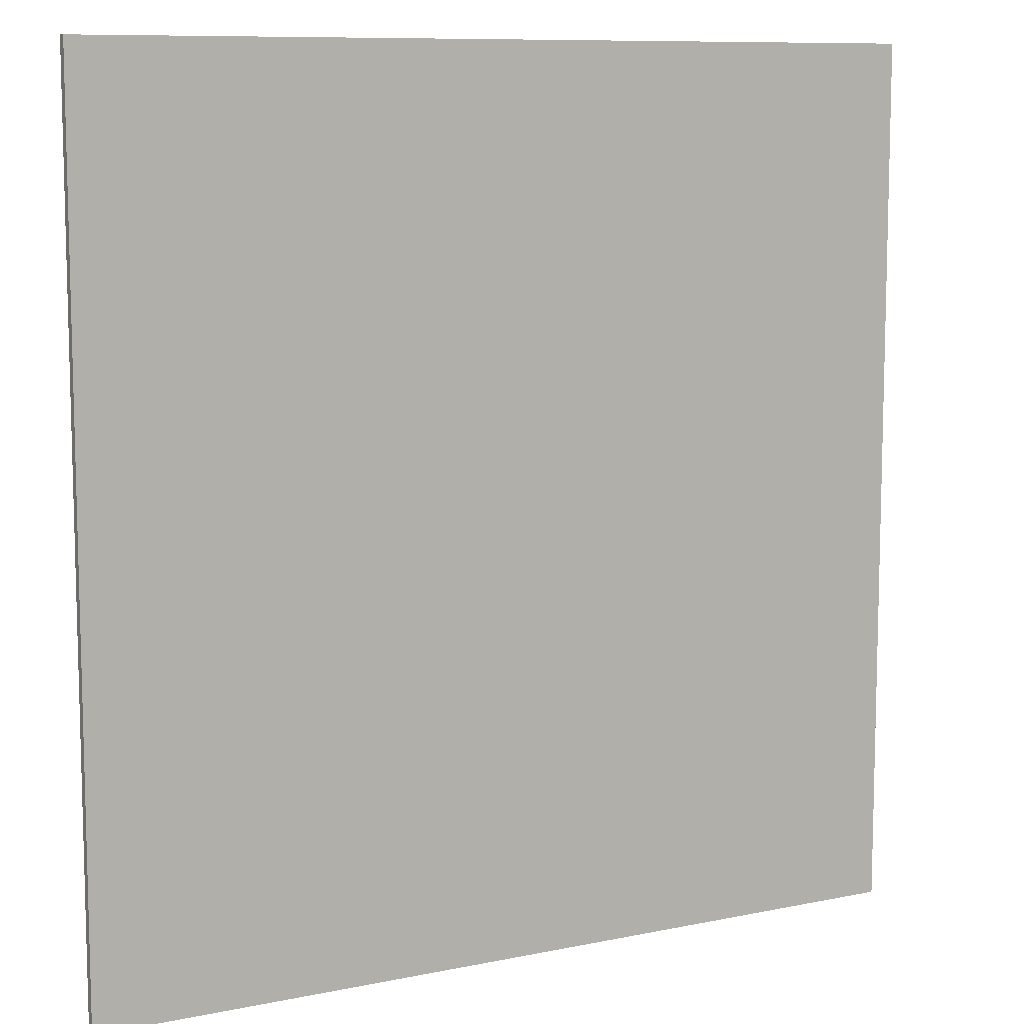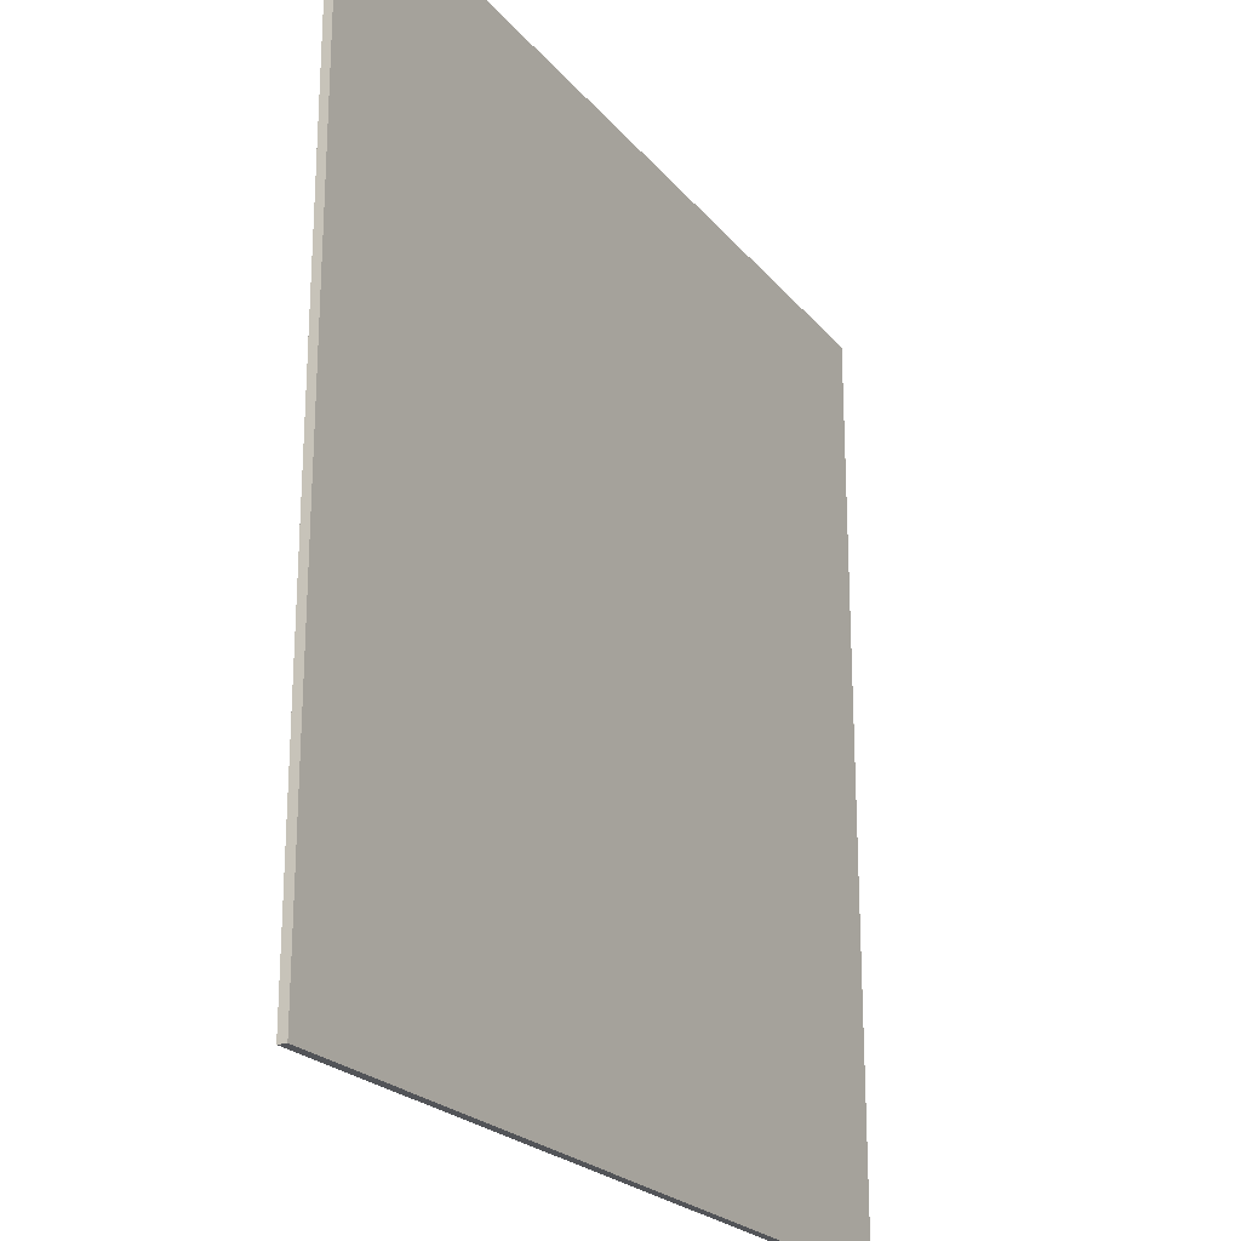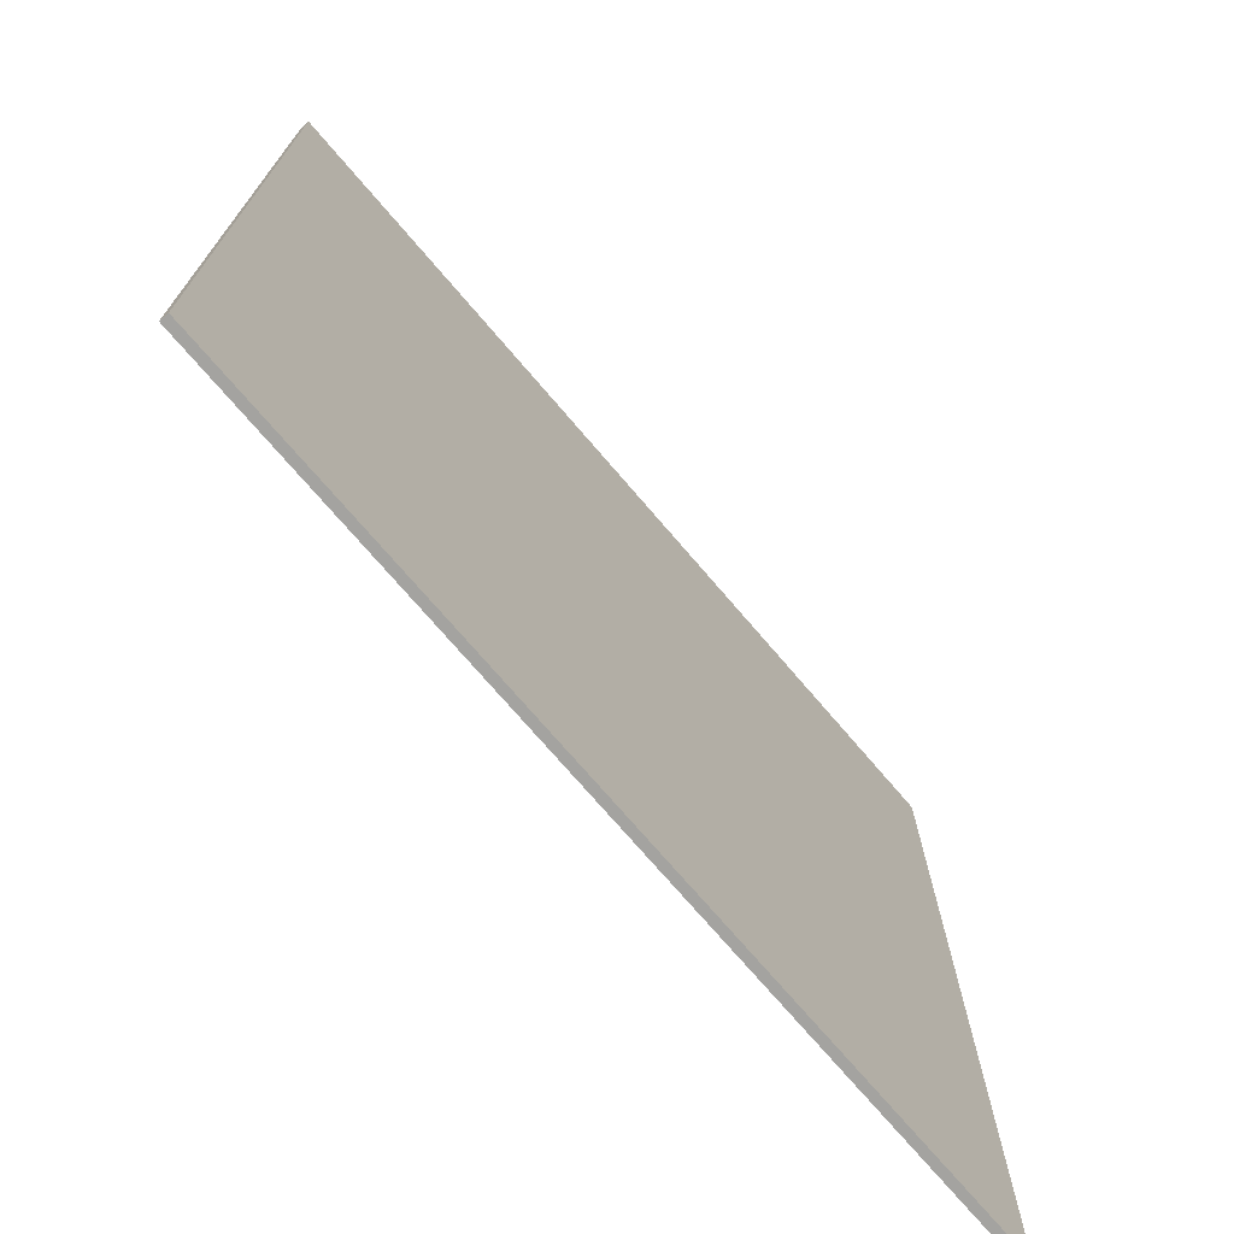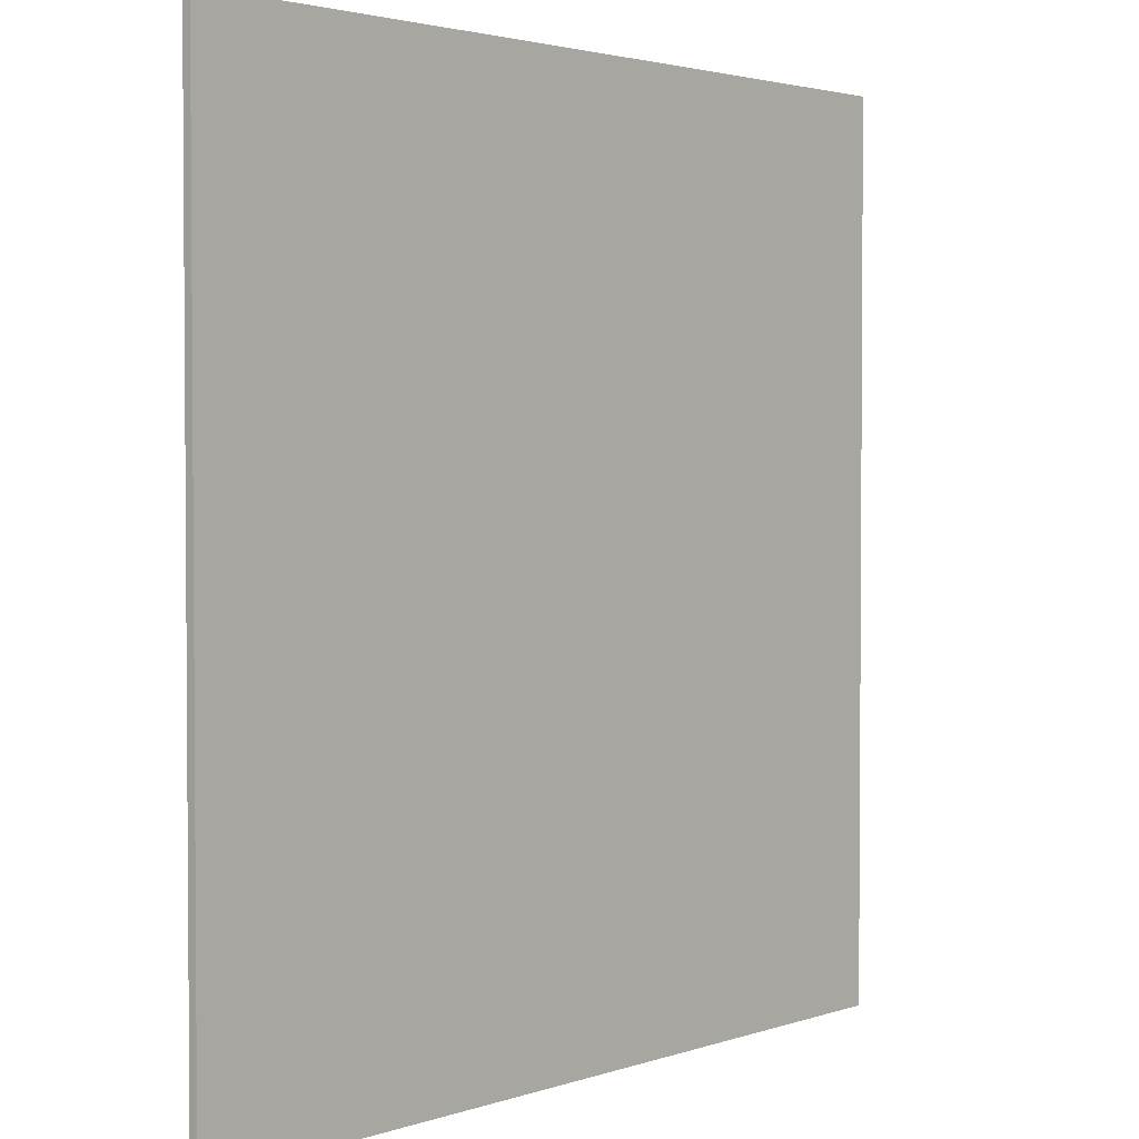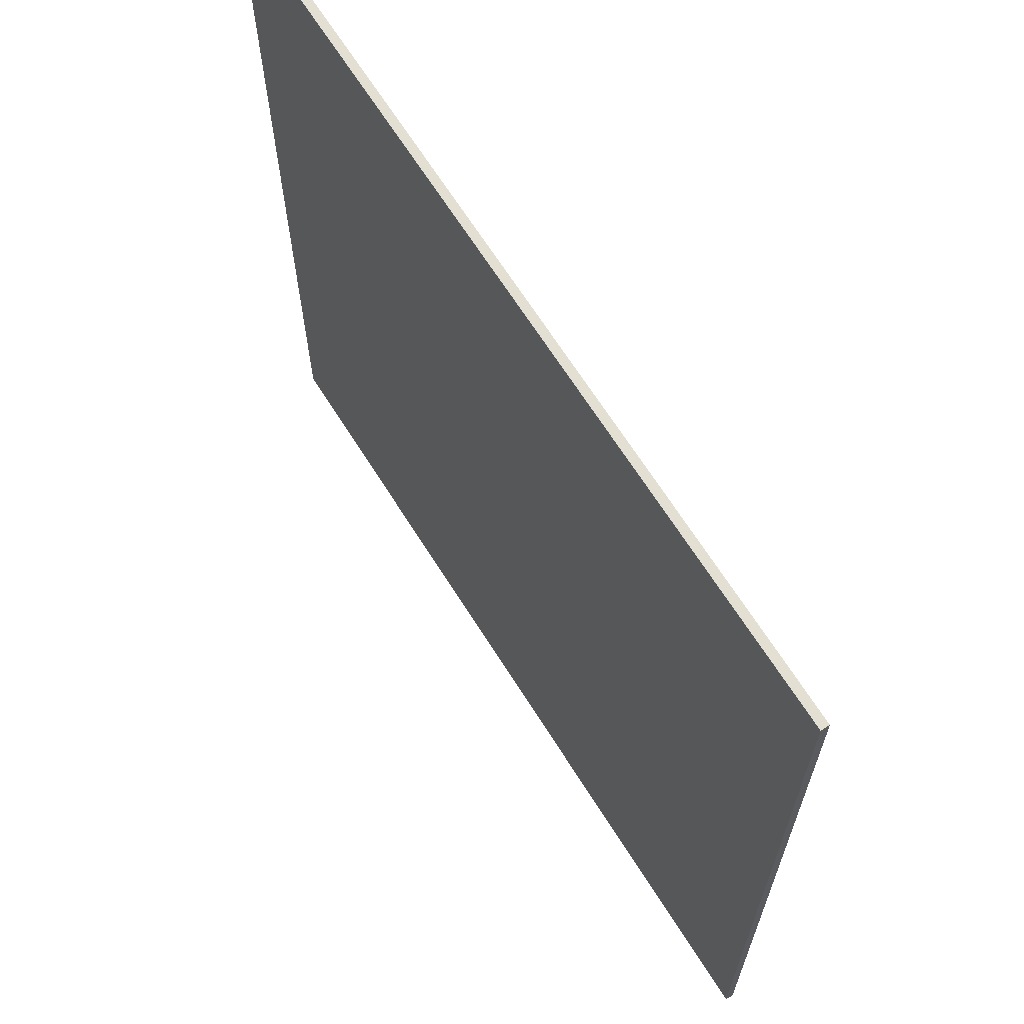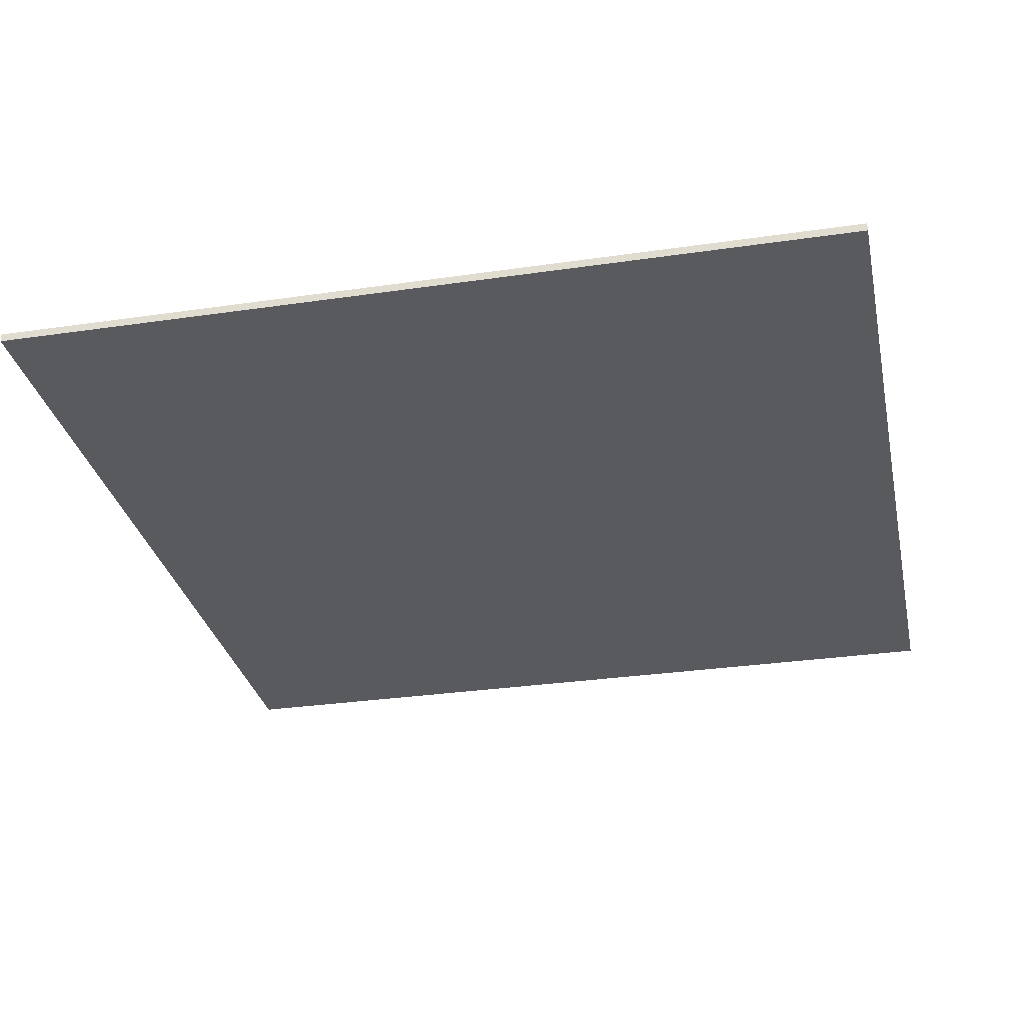
<metadata>
{"format":"obj","ext":"obj","renderer":"f3d","projection":"perspective","resolution":1024,"background":"white","views":[{"elev":9.5,"azim":-28.5,"up":"+Y"},{"elev":-22.9,"azim":-61.2,"up":"+Y"},{"elev":-73.1,"azim":130.5,"up":"+Y"},{"elev":2.6,"azim":-49.5,"up":"+Y"},{"elev":66.4,"azim":57.9,"up":"+Y"},{"elev":-30.6,"azim":11.9,"up":"+Z"}]}
</metadata>
<code>
o model_23
v 44.71 6.943 -0.0007145
v 44.71 6.943 0.01436
v 43.15 6.943 -0.0007145
v 43.15 6.943 0.01436
v 43.15 8.544 0.01436
v 43.15 6.943 0.01436
v 44.71 8.544 0.01436
v 44.71 6.943 0.01436
v 43.15 8.544 0.01436
v 43.15 8.544 -0.0007145
v 43.15 6.943 0.01436
v 43.15 6.943 -0.0007145
v 44.71 6.943 0.01436
v 44.71 6.943 -0.0007145
v 44.71 8.544 0.01436
v 44.71 8.544 -0.0007145
v 44.71 8.544 -0.0007145
v 44.71 6.943 -0.0007145
v 43.15 8.544 -0.0007145
v 43.15 6.943 -0.0007145
v 44.71 8.544 0.01436
v 44.71 8.544 -0.0007145
v 43.15 8.544 0.01436
v 43.15 8.544 -0.0007145
f 1 2 3
f 2 4 3
f 3 4 4
f 4 5 4
f 4 5 5
f 5 6 5
f 5 6 7
f 6 8 7
f 7 8 8
f 8 9 8
f 8 9 9
f 9 10 9
f 9 10 11
f 10 12 11
f 11 12 12
f 12 13 12
f 12 13 13
f 13 14 13
f 13 14 15
f 14 16 15
f 15 16 16
f 16 17 16
f 16 17 17
f 17 18 17
f 17 18 19
f 18 20 19
f 19 20 20
f 20 21 20
f 20 21 21
f 21 22 21
f 21 22 23
f 22 24 23

</code>
